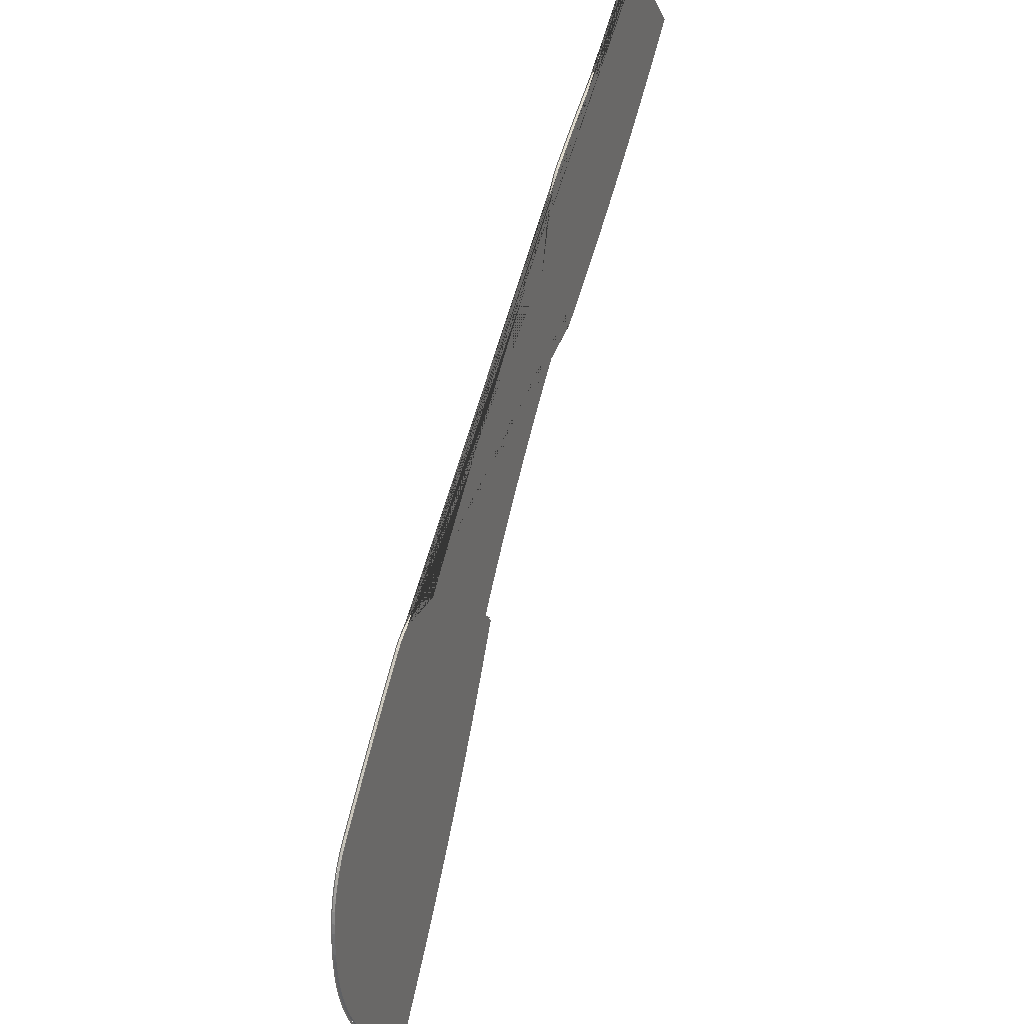
<metadata>
{"format":"obj","ext":"obj","renderer":"f3d","projection":"perspective","resolution":1024,"background":"white","views":[{"elev":31.4,"azim":111.8,"up":"+Z"}]}
</metadata>
<code>
v 42.01 0 4.404
v 43.23 0 3.809
v 43.03 0 3.46
v 41.85 0 4.034
v 44.37 0 3.072
v 44.14 0 2.749
v 45.42 0 2.204
v 45.15 0 1.907
v 47.49 0 0.158
v 47.21 0 -0.125
v 49.56 0 -1.9
v 49.27 0 -2.182
v 49.66 0 -2.001
v 49.37 0 -2.282
v 49.7 0 -2.051
v 49.42 0 -2.332
v 51.6 0 -3.971
v 51.32 0 -4.251
v 53.64 0 -6.054
v 53.35 0 -6.333
v 55.66 0 -8.15
v 55.37 0 -8.427
v 57.67 0 -10.26
v 57.38 0 -10.53
v 59.67 0 -12.38
v 59.38 0 -12.65
v 61.65 0 -14.51
v 61.36 0 -14.79
v 65.45 0 -18.65
v 65.15 0 -18.92
v 65.73 0 -18.97
v 65.42 0 -19.23
v 66 0 -19.3
v 65.68 0 -19.55
v 66.19 0 -19.56
v 65.87 0 -19.8
v 66.27 0 -19.67
v 65.94 0 -19.9
v 66.5 0 -20.01
v 66.17 0 -20.23
v 66.5 0 -20.02
v 66.62 0 -20.2
v 66.28 0 -20.42
v 66.72 0 -20.34
v 66.38 0 -20.57
v 66.88 0 -20.59
v 66.54 0 -20.81
v 67.03 0 -20.84
v 66.69 0 -21.05
v 67.19 0 -21.09
v 66.84 0 -21.29
v 67.31 0 -21.31
v 66.97 0 -21.51
v 67.47 0 -21.6
v 67.12 0 -21.8
v 67.85 0 -22.28
v 67.49 0 -22.46
v 67.97 0 -22.56
v 67.6 0 -22.72
v 68.46 0 -23.66
v 68.09 0 -23.82
v 68.56 0 -23.89
v 68.19 0 -24.05
v 68.71 0 -24.24
v 68.34 0 -24.39
v 69.4 0 -26.27
v 69.01 0 -26.38
v 69.9 0 -28.35
v 69.5 0 -28.43
v 70.21 0 -30.47
v 69.81 0 -30.51
v 70.31 0 -32.29
v 69.92 0 -32.3
v 70.3 0 -33.35
v 69.9 0 -33.35
v 70.29 0 -34.41
v 69.89 0 -34.4
v 70.27 0 -35.46
v 69.87 0 -35.45
v 70.26 0 -36.3
v 69.86 0 -36.28
v 70.25 0 -36.48
v 69.85 0 -36.45
v 70.24 0 -36.7
v 69.84 0 -36.68
v 70.21 0 -37.11
v 69.81 0 -37.08
v 70.2 0 -37.35
v 69.8 0 -37.32
v 70.19 0 -37.52
v 69.79 0 -37.48
v 70.15 0 -37.92
v 69.75 0 -37.89
v 70.13 0 -38.18
v 69.73 0 -38.14
v 70.12 0 -38.32
v 69.72 0 -38.29
v 70.08 0 -38.73
v 69.68 0 -38.69
v 70.05 0 -38.97
v 69.66 0 -38.93
v 70.04 0 -39.13
v 69.64 0 -39.09
v 69.99 0 -39.54
v 69.59 0 -39.49
v 69.97 0 -39.72
v 69.57 0 -39.67
v 69.94 0 -39.94
v 69.55 0 -39.89
v 69.89 0 -40.34
v 69.49 0 -40.29
v 69.88 0 -40.45
v 69.48 0 -40.39
v 69.84 0 -40.74
v 69.44 0 -40.69
v 69.78 0 -41.15
v 69.39 0 -41.07
v 69.75 0 -41.29
v 69.35 0 -41.21
v 69.74 0 -41.34
v 69.34 0 -41.28
v 69.72 0 -41.44
v 69.33 0 -41.38
v 69.68 0 -41.68
v 69.29 0 -41.61
v 69.36 0 -43.27
v 68.97 0 -43.18
v 69.2 0 -43.91
v 68.81 0 -43.81
v 68.97 0 -44.84
v 68.59 0 -44.73
v 68.51 0 -46.39
v 68.13 0 -46.27
v 67.99 0 -47.92
v 67.61 0 -47.78
v 67.4 0 -49.42
v 67.03 0 -49.27
v 66.74 0 -50.9
v 66.38 0 -50.73
v 66.02 0 -52.35
v 65.67 0 -52.16
v 65.24 0 -53.77
v 64.89 0 -53.56
v 64.39 0 -55.15
v 64.05 0 -54.94
v 62.28 0 -58.58
v 61.95 0 -58.35
v 59.82 0 -61.77
v 59.51 0 -61.51
v 48.76 0 -74.91
v 48.76 0 -74.41
v 48.76 0 -74.28
v 48.51 0 -74.61
v 42.91 0 -67.6
v 43.22 0 -67.35
v 37.49 0 -60.44
v 37.82 0 -60.2
v 32.27 0 -53.14
v 32.6 0 -52.91
v 27.25 0 -45.71
v 27.58 0 -45.49
v 22.42 0 -38.14
v 22.76 0 -37.93
v 20.46 0 -34.89
v 20.81 0 -34.68
v 17.8 0 -30.45
v 18.14 0 -30.25
v 13.38 0 -22.64
v 13.73 0 -22.45
v 9.17 0 -14.72
v 9.677 0 -14.82
v 11.5 0 -12.81
v 12.05 0 -12.88
v 9.419 0 -9.993
v 9.738 0 -9.751
v 4.874 0 -4.205
v 5.185 0 -3.953
v 0.159 0 1.446
v 0.462 0 1.706
v -4.722 0 6.954
v -4.427 0 7.223
v -9.765 0 12.31
v -9.478 0 12.59
v -14.96 0 17.52
v -14.69 0 17.81
v -20.32 0 22.57
v -20.05 0 22.87
v -22.84 0 24.82
v -22.97 0 25.47
v -24.56 0 21.27
v -24.72 0 21.87
v -29.2 0 24.56
v -28.97 0 24.88
v -33.11 0 27.4
v -32.87 0 27.73
v -37.65 0 30.83
v -37.41 0 31.15
v -42.14 0 34.33
v -41.89 0 34.64
v -46.57 0 37.9
v -46.32 0 38.21
v -50.94 0 41.55
v -50.68 0 41.85
v -55.26 0 45.26
v -54.99 0 45.56
v -56.2 0 46.1
v -55.93 0 46.4
v -57.38 0 47.15
v -57.12 0 47.45
v -59.51 0 49.04
v -59.24 0 49.34
v -63.7 0 52.9
v -63.42 0 53.19
v -70.31 0 59.18
v -69.73 0 59.18
v -62.27 0 66.77
v -62 0 66.48
v -61.39 0 67.61
v -61.11 0 67.32
v -61.32 0 67.67
v -60.75 0 67.66
v -63.13 0 69.59
v -62.56 0 69.57
v -60.01 0 72.53
v -59.74 0 72.23
v -59.41 0 73.04
v -59.17 0 72.73
v -58.74 0 73.52
v -58.53 0 73.18
v -58.03 0 73.93
v -57.85 0 73.57
v -57.28 0 74.27
v -57.13 0 73.9
v -56.51 0 74.54
v -56.39 0 74.16
v -55.71 0 74.74
v -55.63 0 74.35
v -54.9 0 74.86
v -54.86 0 74.46
v -54.08 0 74.91
v -54.08 0 74.51
v -53.26 0 74.88
v -53.29 0 74.48
v -52.44 0 74.77
v -52.52 0 74.38
v -51.64 0 74.59
v -51.75 0 74.2
v -50.83 0 74.32
v -50.98 0 73.95
v -50.06 0 73.94
v -50.24 0 73.58
v -46.93 0 72.3
v -47.47 0 72.13
v -48.22 0 69.85
v -48.76 0 69.68
v -47 0 69.21
v -47.18 0 68.86
v -45.87 0 68.62
v -46.06 0 68.27
v -41.25 0 66.1
v -41.45 0 65.75
v -36.68 0 63.51
v -37.4 0 63.45
v -37.78 0 62.64
v -38.5 0 62.58
v -37.33 0 62.38
v -37.53 0 62.03
v -36.33 0 61.78
v -36.3 0 61.3
v -35.23 0 62.65
v -35.2 0 62.16
v -32.15 0 60.82
v -32.36 0 60.48
v -27.67 0 58.05
v -27.88 0 57.72
v -23.24 0 55.21
v -23.46 0 54.88
v -18.86 0 52.29
v -19.11 0 51.97
v -18.09 0 51.64
v -18.36 0 51.34
v -17.38 0 50.92
v -17.68 0 50.65
v -16.74 0 50.14
v -17.06 0 49.9
v -16.18 0 49.3
v -16.52 0 49.09
v -15.69 0 48.42
v -16.05 0 48.24
v -15.29 0 47.49
v -15.66 0 47.35
v -14.94 0 46.42
v -12.41 0 37.45
v -14.96 0 46.55
v -14.3 0 45.5
v -12.16 0 44.27
v -12.42 0 43.96
v -4.604 0 37.95
v -4.863 0 37.64
v 2.859 0 31.51
v 2.595 0 31.2
v 10.22 0 24.95
v 9.954 0 24.66
v 17.48 0 18.29
v 17.21 0 17.99
v 24.64 0 11.51
v 24.37 0 11.22
v 31.7 0 4.63
v 31.42 0 4.346
v 32.38 0 3.948
v 32.31 0 3.451
v 32.76 0 4.158
v 32.93 0 3.796
v 34.02 0 4.67
v 34.15 0 4.291
v 35.33 0 5.028
v 35.41 0 4.636
v 36.68 0 5.227
v 36.71 0 4.827
v 38.04 0 5.263
v 38.02 0 4.862
v 39.39 0 5.136
v 39.33 0 4.74
v 40.72 0 4.849
v 40.61 0 4.463
v 41.85 0 4.025
v 40.61 0 4.453
v 43.03 0 3.451
v 44.13 0 2.741
v 45.15 0 1.899
v 47.21 0 -0.133
v 49.27 0 -2.189
v 49.36 0 -2.289
v 49.41 0 -2.339
v 51.31 0 -4.258
v 53.34 0 -6.34
v 55.37 0 -8.434
v 57.37 0 -10.54
v 59.37 0 -12.66
v 61.35 0 -14.79
v 65.14 0 -18.92
v 65.42 0 -19.23
v 65.68 0 -19.56
v 65.86 0 -19.8
v 65.93 0 -19.91
v 66.16 0 -20.23
v 66.27 0 -20.43
v 66.38 0 -20.57
v 66.53 0 -20.81
v 66.69 0 -21.05
v 66.83 0 -21.3
v 66.96 0 -21.51
v 67.11 0 -21.8
v 67.48 0 -22.46
v 67.59 0 -22.72
v 68.08 0 -23.83
v 68.18 0 -24.06
v 68.33 0 -24.39
v 69 0 -26.38
v 69.49 0 -28.43
v 69.8 0 -30.52
v 69.91 0 -32.3
v 69.89 0 -33.35
v 69.88 0 -34.4
v 69.86 0 -35.45
v 69.85 0 -36.28
v 69.84 0 -36.45
v 69.83 0 -36.68
v 69.81 0 -37.08
v 69.79 0 -37.32
v 69.78 0 -37.48
v 69.74 0 -37.88
v 69.72 0 -38.14
v 69.71 0 -38.29
v 69.67 0 -38.69
v 69.64 0 -38.92
v 69.63 0 -39.09
v 69.58 0 -39.49
v 69.56 0 -39.67
v 69.53 0 -39.89
v 69.48 0 -40.29
v 69.47 0 -40.39
v 69.43 0 -40.69
v 69.38 0 -41.07
v 69.34 0 -41.21
v 69.33 0 -41.28
v 69.32 0 -41.38
v 69.28 0 -41.61
v 68.96 0 -43.18
v 68.81 0 -43.81
v 68.58 0 -44.73
v 68.12 0 -46.26
v 67.6 0 -47.78
v 67.02 0 -49.27
v 66.37 0 -50.73
v 65.66 0 -52.16
v 64.88 0 -53.56
v 64.05 0 -54.93
v 61.94 0 -58.34
v 59.51 0 -61.51
v 48.76 0 -74.27
v 43.23 0 -67.35
v 37.83 0 -60.2
v 32.61 0 -52.91
v 27.59 0 -45.48
v 22.77 0 -37.93
v 20.82 0 -34.68
v 18.15 0 -30.25
v 13.74 0 -22.45
v 9.69 0 -14.83
v 12.06 0 -12.88
v 9.745 0 -9.745
v 5.192 0 -3.947
v 0.469 0 1.713
v -4.42 0 7.23
v -9.47 0 12.6
v -14.68 0 17.82
v -20.04 0 22.88
v -22.98 0 25.49
v -24.72 0 21.88
v -28.96 0 24.89
v -32.86 0 27.73
v -37.4 0 31.16
v -41.89 0 34.65
v -46.31 0 38.22
v -50.68 0 41.86
v -54.98 0 45.57
v -55.92 0 46.41
v -57.11 0 47.46
v -59.23 0 49.35
v -63.42 0 53.2
v -69.72 0 59.18
v -61.99 0 66.47
v -61.1 0 67.31
v -60.74 0 67.66
v -62.55 0 69.57
v -59.74 0 72.22
v -59.16 0 72.72
v -58.52 0 73.17
v -57.84 0 73.56
v -57.13 0 73.89
v -56.39 0 74.15
v -55.63 0 74.34
v -54.86 0 74.45
v -54.08 0 74.5
v -53.29 0 74.47
v -52.52 0 74.37
v -51.75 0 74.19
v -50.99 0 73.94
v -50.25 0 73.57
v -47.49 0 72.13
v -48.77 0 69.68
v -47.19 0 68.85
v -46.06 0 68.26
v -41.45 0 65.75
v -37.41 0 63.45
v -38.52 0 62.58
v -37.53 0 62.02
v -36.3 0 61.29
v -35.2 0 62.15
v -32.36 0 60.47
v -27.89 0 57.71
v -23.47 0 54.87
v -19.11 0 51.96
v -18.37 0 51.34
v -17.69 0 50.65
v -17.07 0 49.9
v -16.52 0 49.09
v -16.06 0 48.24
v -15.67 0 47.35
v -12.34 0 37.23
v -14.29 0 45.47
v -12.42 0 43.96
v -4.869 0 37.63
v 2.588 0 31.2
v 9.947 0 24.65
v 17.2 0 17.99
v 24.36 0 11.22
v 31.41 0 4.338
v 32.31 0 3.439
v 32.94 0 3.787
v 34.15 0 4.281
v 35.42 0 4.626
v 36.71 0 4.817
v 38.02 0 4.852
v 39.33 0 4.73
v 41.85 0.4 4.025
v 43.03 0.4 3.451
v 44.13 0.4 2.741
v 45.15 0.4 1.899
v 47.21 0.4 -0.133
v 49.27 0.4 -2.189
v 49.36 0.4 -2.289
v 49.41 0.4 -2.339
v 51.31 0.4 -4.258
v 53.34 0.4 -6.34
v 55.37 0.4 -8.434
v 57.37 0.4 -10.54
v 59.37 0.4 -12.66
v 61.35 0.4 -14.79
v 65.14 0.4 -18.92
v 65.42 0.4 -19.23
v 65.68 0.4 -19.56
v 65.86 0.4 -19.8
v 65.93 0.4 -19.91
v 66.16 0.4 -20.23
v 66.27 0.4 -20.43
v 66.38 0.4 -20.57
v 66.53 0.4 -20.81
v 66.69 0.4 -21.05
v 66.83 0.4 -21.3
v 66.96 0.4 -21.51
v 67.11 0.4 -21.8
v 67.48 0.4 -22.46
v 67.59 0.4 -22.72
v 68.08 0.4 -23.83
v 68.18 0.4 -24.06
v 68.33 0.4 -24.39
v 69 0.4 -26.38
v 69.49 0.4 -28.43
v 69.8 0.4 -30.52
v 69.91 0.4 -32.3
v 69.89 0.4 -33.35
v 69.88 0.4 -34.4
v 69.86 0.4 -35.45
v 69.85 0.4 -36.28
v 69.84 0.4 -36.45
v 69.83 0.4 -36.68
v 69.81 0.4 -37.08
v 69.79 0.4 -37.32
v 69.78 0.4 -37.48
v 69.74 0.4 -37.88
v 69.72 0.4 -38.14
v 69.71 0.4 -38.29
v 69.67 0.4 -38.69
v 69.64 0.4 -38.92
v 69.63 0.4 -39.09
v 69.58 0.4 -39.49
v 69.56 0.4 -39.67
v 69.53 0.4 -39.89
v 69.48 0.4 -40.29
v 69.47 0.4 -40.39
v 69.43 0.4 -40.69
v 69.38 0.4 -41.07
v 69.34 0.4 -41.21
v 69.33 0.4 -41.28
v 69.32 0.4 -41.38
v 69.28 0.4 -41.61
v 68.96 0.4 -43.18
v 68.81 0.4 -43.81
v 68.58 0.4 -44.73
v 68.12 0.4 -46.26
v 67.6 0.4 -47.78
v 67.02 0.4 -49.27
v 66.37 0.4 -50.73
v 65.66 0.4 -52.16
v 64.88 0.4 -53.56
v 64.05 0.4 -54.93
v 61.94 0.4 -58.34
v 59.51 0.4 -61.51
v 48.76 0.4 -74.27
v 43.23 0.4 -67.35
v 37.83 0.4 -60.2
v 32.61 0.4 -52.91
v 27.59 0.4 -45.48
v 22.77 0.4 -37.93
v 20.82 0.4 -34.68
v 18.15 0.4 -30.25
v 13.74 0.4 -22.45
v 9.69 0.4 -14.83
v 12.06 0.4 -12.88
v 9.745 0.4 -9.745
v 5.192 0.4 -3.947
v 0.469 0.4 1.713
v -4.42 0.4 7.23
v -9.47 0.4 12.6
v -14.68 0.4 17.82
v -20.04 0.4 22.88
v -22.98 0.4 25.49
v -24.72 0.4 21.88
v -28.96 0.4 24.89
v -32.86 0.4 27.73
v -37.4 0.4 31.16
v -41.89 0.4 34.65
v -46.31 0.4 38.22
v -50.68 0.4 41.86
v -54.98 0.4 45.57
v -55.92 0.4 46.41
v -57.11 0.4 47.46
v -59.23 0.4 49.35
v -63.42 0.4 53.2
v -69.72 0.4 59.18
v -61.99 0.4 66.47
v -61.1 0.4 67.31
v -60.74 0.4 67.66
v -62.55 0.4 69.57
v -59.74 0.4 72.22
v -59.16 0.4 72.72
v -58.52 0.4 73.17
v -57.84 0.4 73.56
v -57.13 0.4 73.89
v -56.39 0.4 74.15
v -55.63 0.4 74.34
v -54.86 0.4 74.45
v -54.08 0.4 74.5
v -53.29 0.4 74.47
v -52.52 0.4 74.37
v -51.75 0.4 74.19
v -50.99 0.4 73.94
v -50.25 0.4 73.57
v -47.49 0.4 72.13
v -48.77 0.4 69.68
v -47.19 0.4 68.85
v -46.06 0.4 68.26
v -41.45 0.4 65.75
v -37.41 0.4 63.45
v -38.52 0.4 62.58
v -37.53 0.4 62.02
v -36.3 0.4 61.29
v -35.2 0.4 62.15
v -32.36 0.4 60.47
v -27.89 0.4 57.71
v -23.47 0.4 54.87
v -19.11 0.4 51.96
v -18.37 0.4 51.34
v -17.69 0.4 50.65
v -17.07 0.4 49.9
v -16.52 0.4 49.09
v -16.06 0.4 48.24
v -15.67 0.4 47.35
v -12.34 0.4 37.23
v -14.29 0.4 45.47
v -12.42 0.4 43.96
v -4.869 0.4 37.63
v 2.588 0.4 31.2
v 9.947 0.4 24.65
v 17.2 0.4 17.99
v 24.36 0.4 11.22
v 31.41 0.4 4.338
v 32.31 0.4 3.439
v 32.94 0.4 3.787
v 34.15 0.4 4.281
v 35.42 0.4 4.626
v 36.71 0.4 4.817
v 38.02 0.4 4.852
v 39.33 0.4 4.73
v 40.61 0.4 4.453
g CityEngineMaterial
f 1 2 3 4
f 2 5 6 3
f 5 7 8 6
f 7 9 10 8
f 9 11 12 10
f 11 13 14 12
f 13 15 16 14
f 15 17 18 16
f 17 19 20 18
f 19 21 22 20
f 21 23 24 22
f 23 25 26 24
f 25 27 28 26
f 27 29 30 28
f 29 31 32 30
f 31 33 34 32
f 33 35 36 34
f 35 37 38 36
f 37 39 40 38
f 39 41 40
f 41 42 43 40
f 42 44 45 43
f 44 46 47 45
f 46 48 49 47
f 48 50 51 49
f 50 52 53 51
f 52 54 55 53
f 54 56 57 55
f 56 58 59 57
f 58 60 61 59
f 60 62 63 61
f 62 64 65 63
f 64 66 67 65
f 66 68 69 67
f 68 70 71 69
f 70 72 73 71
f 72 74 75 73
f 74 76 77 75
f 76 78 79 77
f 78 80 81 79
f 80 82 83 81
f 82 84 85 83
f 84 86 87 85
f 86 88 89 87
f 88 90 91 89
f 90 92 93 91
f 92 94 95 93
f 94 96 97 95
f 96 98 99 97
f 98 100 101 99
f 100 102 103 101
f 102 104 105 103
f 104 106 107 105
f 106 108 109 107
f 108 110 111 109
f 110 112 113 111
f 112 114 115 113
f 114 116 117 115
f 116 118 119 117
f 118 120 121 119
f 120 122 123 121
f 122 124 125 123
f 124 126 127 125
f 126 128 129 127
f 128 130 131 129
f 130 132 133 131
f 132 134 135 133
f 134 136 137 135
f 136 138 139 137
f 138 140 141 139
f 140 142 143 141
f 142 144 145 143
f 144 146 147 145
f 146 148 149 147
f 148 150 151 152 149
f 150 153 151
f 153 154 155 152 151
f 154 156 157 155
f 156 158 159 157
f 158 160 161 159
f 160 162 163 161
f 162 164 165 163
f 164 166 167 165
f 166 168 169 167
f 168 170 171 169
f 170 172 173 171
f 172 174 175 173
f 174 176 177 175
f 176 178 179 177
f 178 180 181 179
f 180 182 183 181
f 182 184 185 183
f 184 186 187 185
f 186 188 189 187
f 188 190 191 189
f 190 192 193 191
f 192 194 195 193
f 194 196 197 195
f 196 198 199 197
f 198 200 201 199
f 200 202 203 201
f 202 204 205 203
f 204 206 207 205
f 206 208 209 207
f 208 210 211 209
f 210 212 213 211
f 212 214 215 213
f 214 216 217 215
f 216 218 219 217
f 218 220 221 219
f 220 222 223 221
f 222 224 225 223
f 224 226 227 225
f 226 228 229 227
f 228 230 231 229
f 230 232 233 231
f 232 234 235 233
f 234 236 237 235
f 236 238 239 237
f 238 240 241 239
f 240 242 243 241
f 242 244 245 243
f 244 246 247 245
f 246 248 249 247
f 248 250 251 249
f 250 252 253 251
f 252 254 255 253
f 254 256 257 255
f 256 258 259 257
f 258 260 261 259
f 260 262 263 261
f 262 264 265 263
f 264 266 267 265
f 266 268 269 267
f 268 270 271 269
f 270 272 273 271
f 272 274 275 273
f 274 276 277 275
f 276 278 279 277
f 278 280 281 279
f 280 282 283 281
f 282 284 285 283
f 284 286 287 285
f 286 288 289 287
f 288 290 291 289
f 290 292 293 291
f 292 294 295 293
f 294 296 297 295
f 296 298 299 297
f 298 300 301 299
f 300 302 303 301
f 302 304 305 303
f 304 306 307 305
f 306 308 309 307
f 308 310 311 309
f 310 312 313 311
f 312 314 315 313
f 314 316 317 315
f 316 318 319 317
f 318 320 321 319
f 320 322 323 321
f 322 324 325 323
f 324 1 4 325
f 328 326 327 486 485 484 483 482 481 480 479 478 477 476 475 474 473 472 471 470 469 468 467 466 465 464 463 462 461 460 459 458 457 456 455 454 453 452 451 450 449 448 447 446 445 444 443 442 441 440 439 438 437 436 435 434 433 432 431 430 429 428 427 426 425 424 423 422 421 420 419 418 417 416 415 414 413 412 411 410 409 408 407 406 405 404 403 402 401 400 399 398 397 396 395 394 393 392 391 390 389 388 387 386 385 384 383 382 381 380 379 378 377 376 375 374 373 372 371 370 369 368 367 366 365 364 363 362 361 360 359 358 357 356 355 354 353 352 351 350 349 348 347 346 345 344 343 342 341 340 339 338 337 336 335 334 333 332 331 330 329
f 487 488 489 490 491 492 493 494 495 496 497 498 499 500 501 502 503 504 505 506 507 508 509 510 511 512 513 514 515 516 517 518 519 520 521 522 523 524 525 526 527 528 529 530 531 532 533 534 535 536 537 538 539 540 541 542 543 544 545 546 547 548 549 550 551 552 553 554 555 556 557 558 559 560 561 562 563 564 565 566 567 568 569 570 571 572 573 574 575 576 577 578 579 580 581 582 583 584 585 586 587 588 589 590 591 592 593 594 595 596 597 598 599 600 601 602 603 604 605 606 607 608 609 610 611 612 613 614 615 616 617 618 619 620 621 622 623 624 625 626 627 628 629 630 631 632 633 634 635 636 637 638 639 640 641 642 643 644 645 646 647
f 326 328 488 487
f 328 329 489 488
f 329 330 490 489
f 330 331 491 490
f 331 332 492 491
f 332 333 493 492
f 333 334 494 493
f 334 335 495 494
f 335 336 496 495
f 336 337 497 496
f 337 338 498 497
f 338 339 499 498
f 339 340 500 499
f 340 341 501 500
f 341 342 502 501
f 342 343 503 502
f 343 344 504 503
f 344 345 505 504
f 345 346 506 505
f 346 347 507 506
f 347 348 508 507
f 348 349 509 508
f 349 350 510 509
f 350 351 511 510
f 351 352 512 511
f 352 353 513 512
f 353 354 514 513
f 354 355 515 514
f 355 356 516 515
f 356 357 517 516
f 357 358 518 517
f 358 359 519 518
f 359 360 520 519
f 360 361 521 520
f 361 362 522 521
f 362 363 523 522
f 363 364 524 523
f 364 365 525 524
f 365 366 526 525
f 366 367 527 526
f 367 368 528 527
f 368 369 529 528
f 369 370 530 529
f 370 371 531 530
f 371 372 532 531
f 372 373 533 532
f 373 374 534 533
f 374 375 535 534
f 375 376 536 535
f 376 377 537 536
f 377 378 538 537
f 378 379 539 538
f 379 380 540 539
f 380 381 541 540
f 381 382 542 541
f 382 383 543 542
f 383 384 544 543
f 384 385 545 544
f 385 386 546 545
f 386 387 547 546
f 387 388 548 547
f 388 389 549 548
f 389 390 550 549
f 390 391 551 550
f 391 392 552 551
f 392 393 553 552
f 393 394 554 553
f 394 395 555 554
f 395 396 556 555
f 396 397 557 556
f 397 398 558 557
f 398 399 559 558
f 399 400 560 559
f 400 401 561 560
f 401 402 562 561
f 402 403 563 562
f 403 404 564 563
f 404 405 565 564
f 405 406 566 565
f 406 407 567 566
f 407 408 568 567
f 408 409 569 568
f 409 410 570 569
f 410 411 571 570
f 411 412 572 571
f 412 413 573 572
f 413 414 574 573
f 414 415 575 574
f 415 416 576 575
f 416 417 577 576
f 417 418 578 577
f 418 419 579 578
f 419 420 580 579
f 420 421 581 580
f 421 422 582 581
f 422 423 583 582
f 423 424 584 583
f 424 425 585 584
f 425 426 586 585
f 426 427 587 586
f 427 428 588 587
f 428 429 589 588
f 429 430 590 589
f 430 431 591 590
f 431 432 592 591
f 432 433 593 592
f 433 434 594 593
f 434 435 595 594
f 435 436 596 595
f 436 437 597 596
f 437 438 598 597
f 438 439 599 598
f 439 440 600 599
f 440 441 601 600
f 441 442 602 601
f 442 443 603 602
f 443 444 604 603
f 444 445 605 604
f 445 446 606 605
f 446 447 607 606
f 447 448 608 607
f 448 449 609 608
f 449 450 610 609
f 450 451 611 610
f 451 452 612 611
f 452 453 613 612
f 453 454 614 613
f 454 455 615 614
f 455 456 616 615
f 456 457 617 616
f 457 458 618 617
f 458 459 619 618
f 459 460 620 619
f 460 461 621 620
f 461 462 622 621
f 462 463 623 622
f 463 464 624 623
f 464 465 625 624
f 465 466 626 625
f 466 467 627 626
f 467 468 628 627
f 468 469 629 628
f 469 470 630 629
f 470 471 631 630
f 471 472 632 631
f 472 473 633 632
f 473 474 634 633
f 474 475 635 634
f 475 476 636 635
f 476 477 637 636
f 477 478 638 637
f 478 479 639 638
f 479 480 640 639
f 480 481 641 640
f 481 482 642 641
f 482 483 643 642
f 483 484 644 643
f 484 485 645 644
f 485 486 646 645
f 486 327 647 646
f 327 326 487 647

</code>
